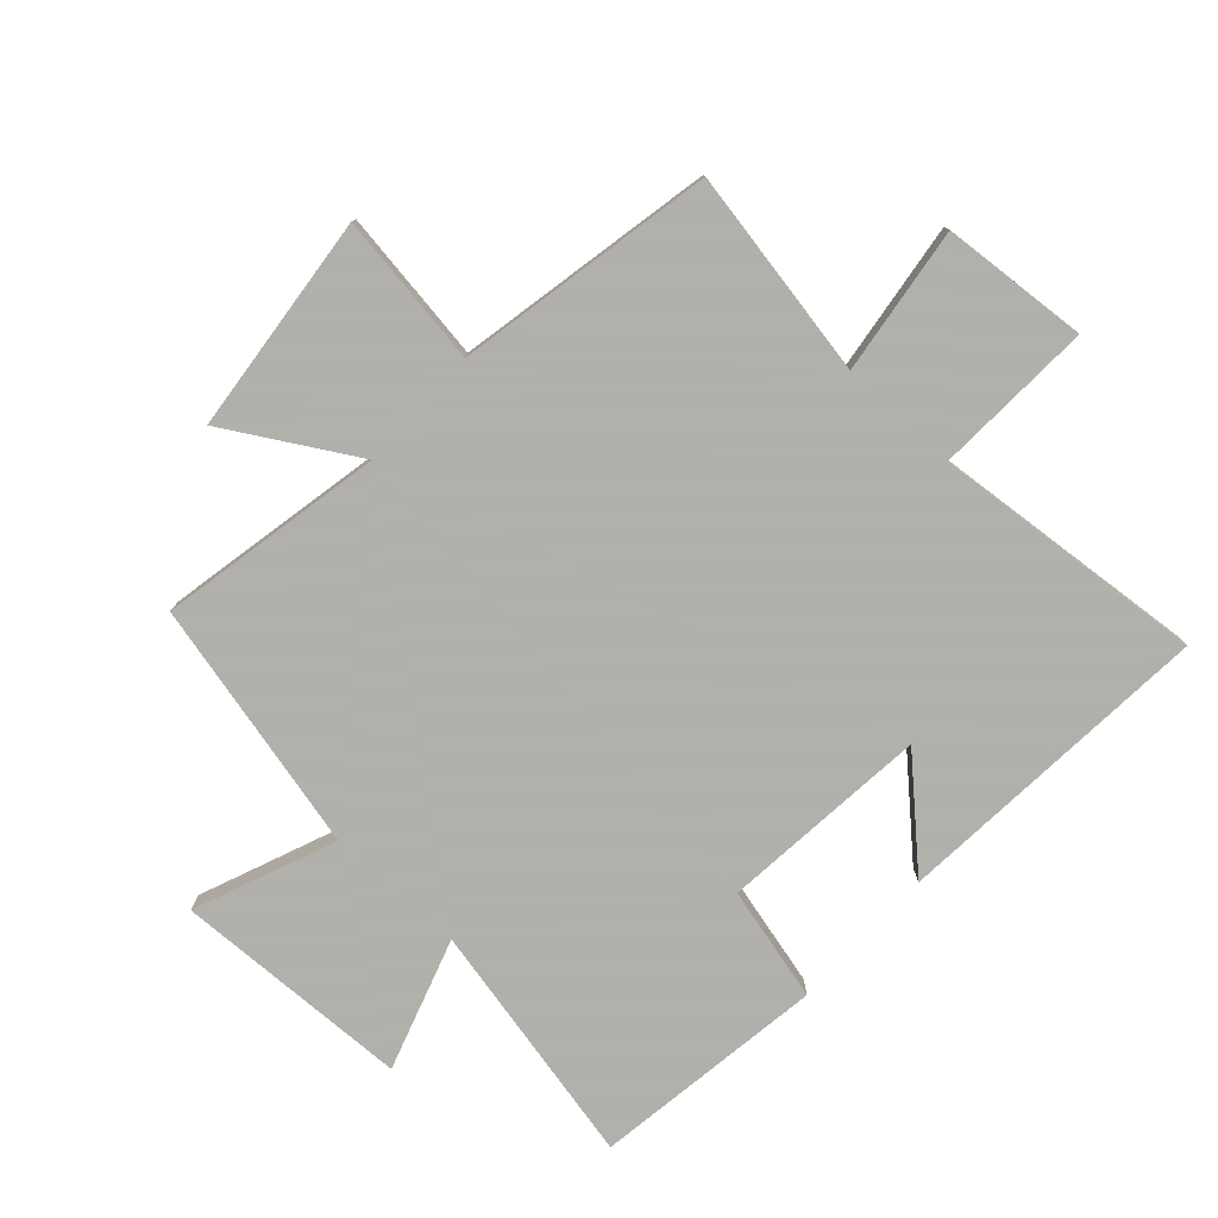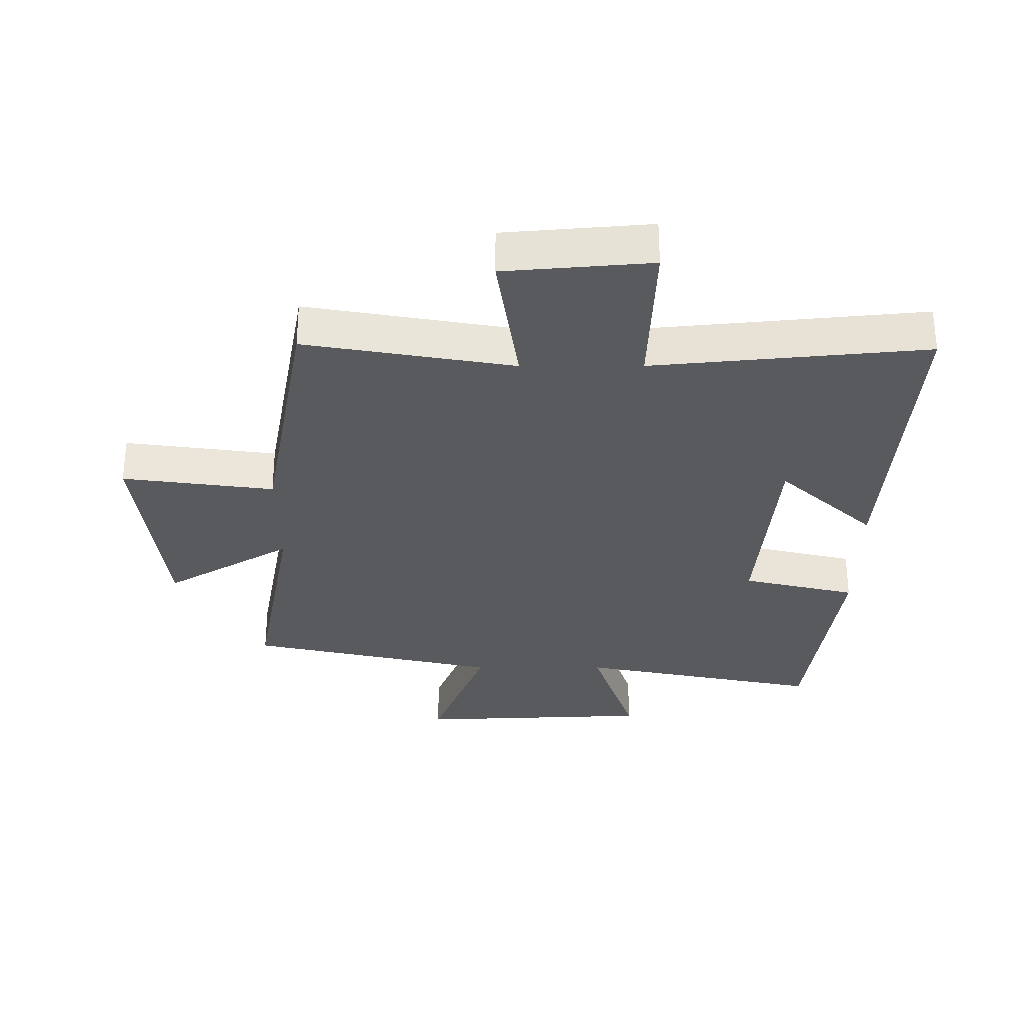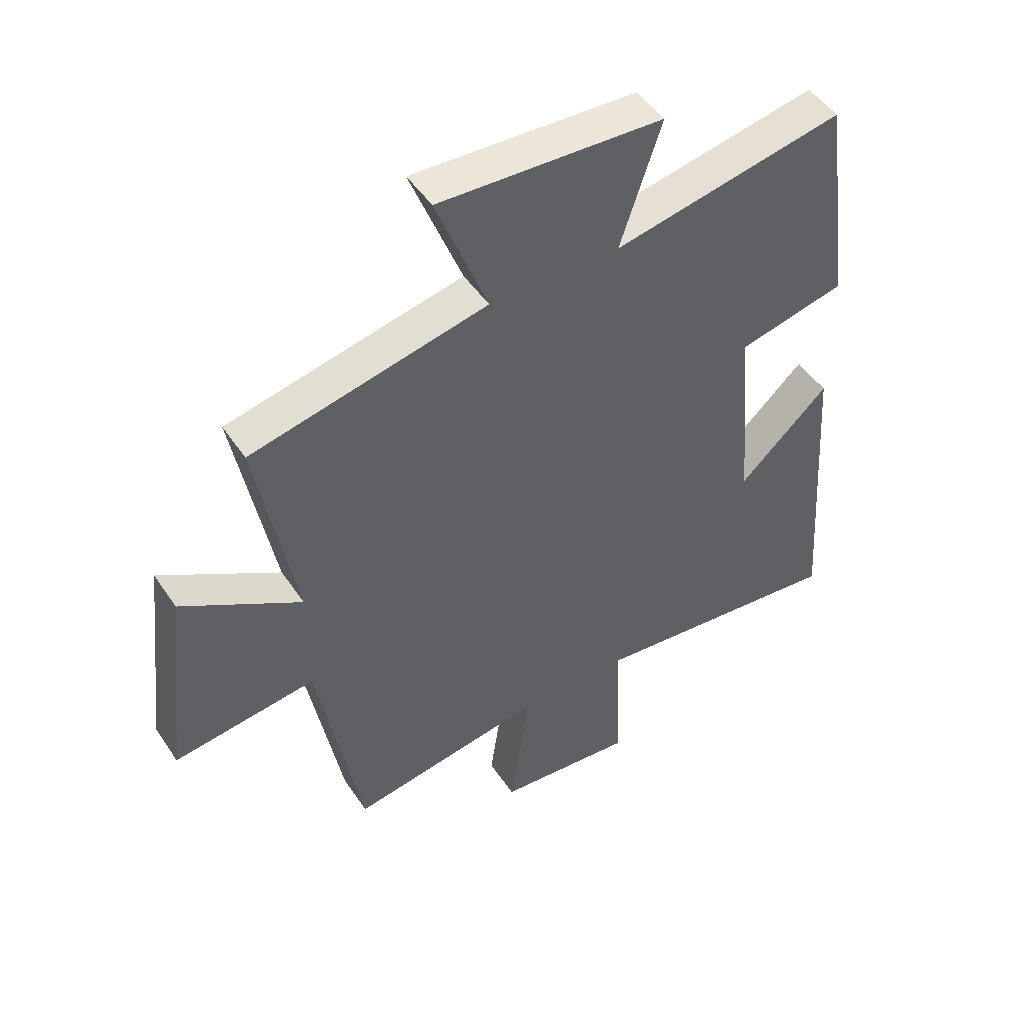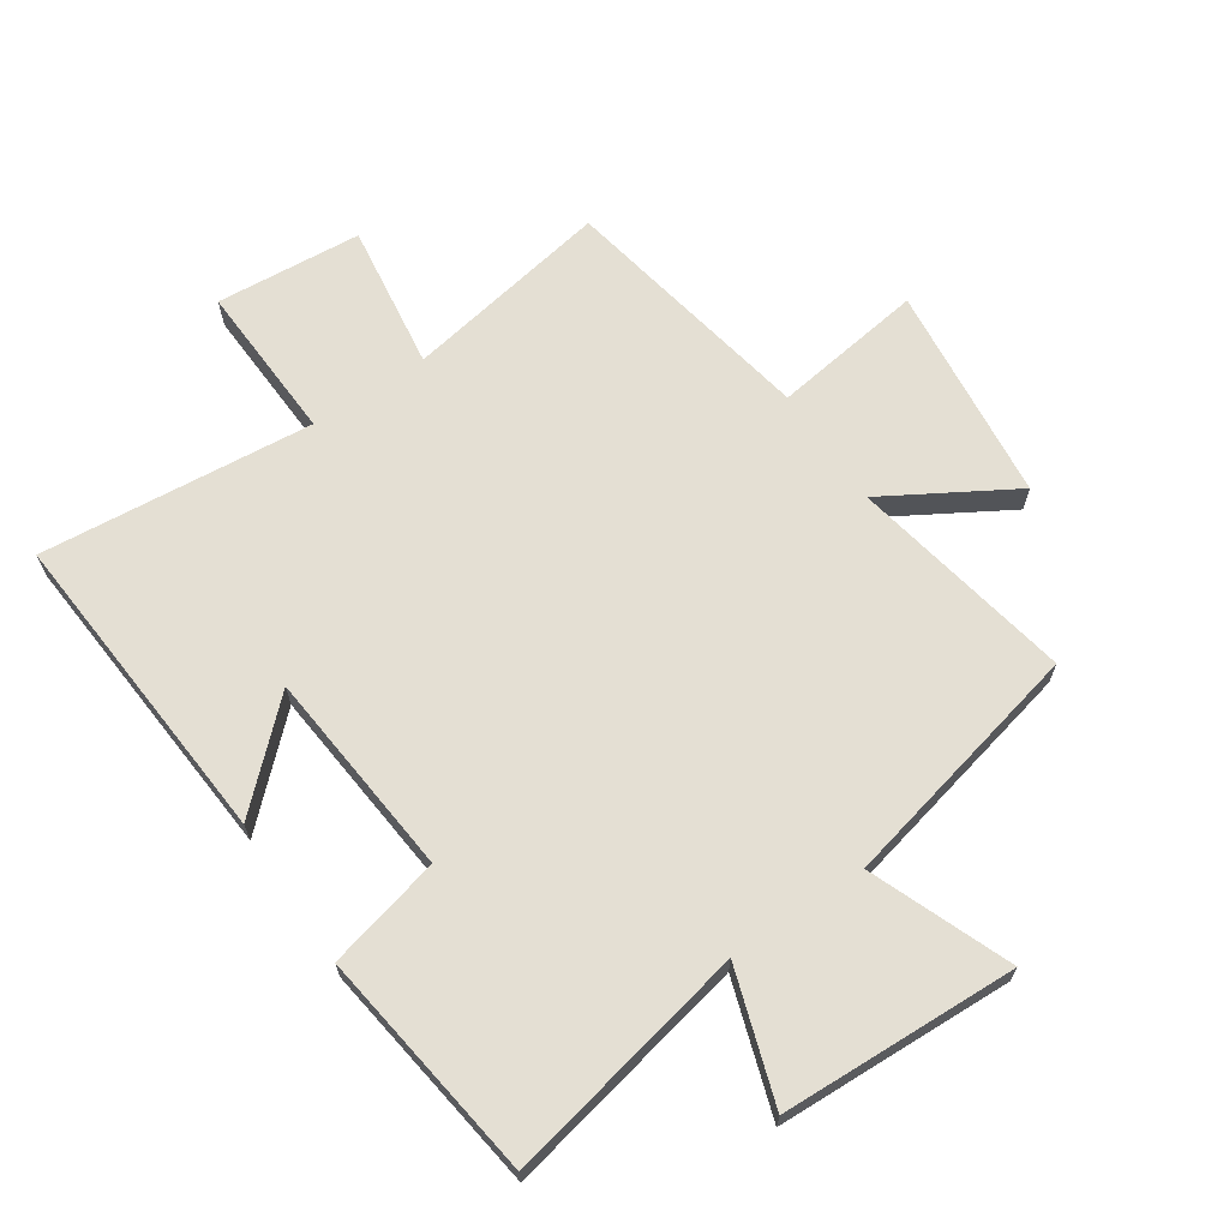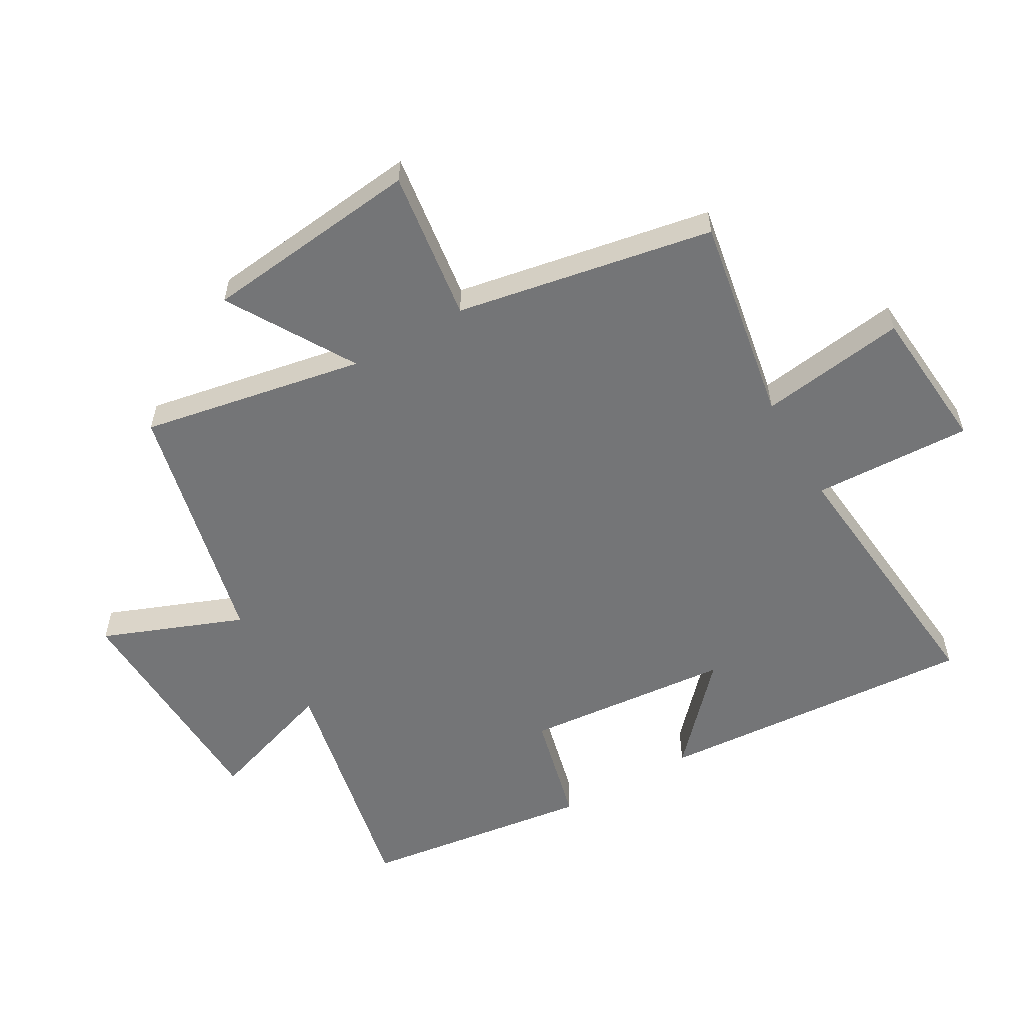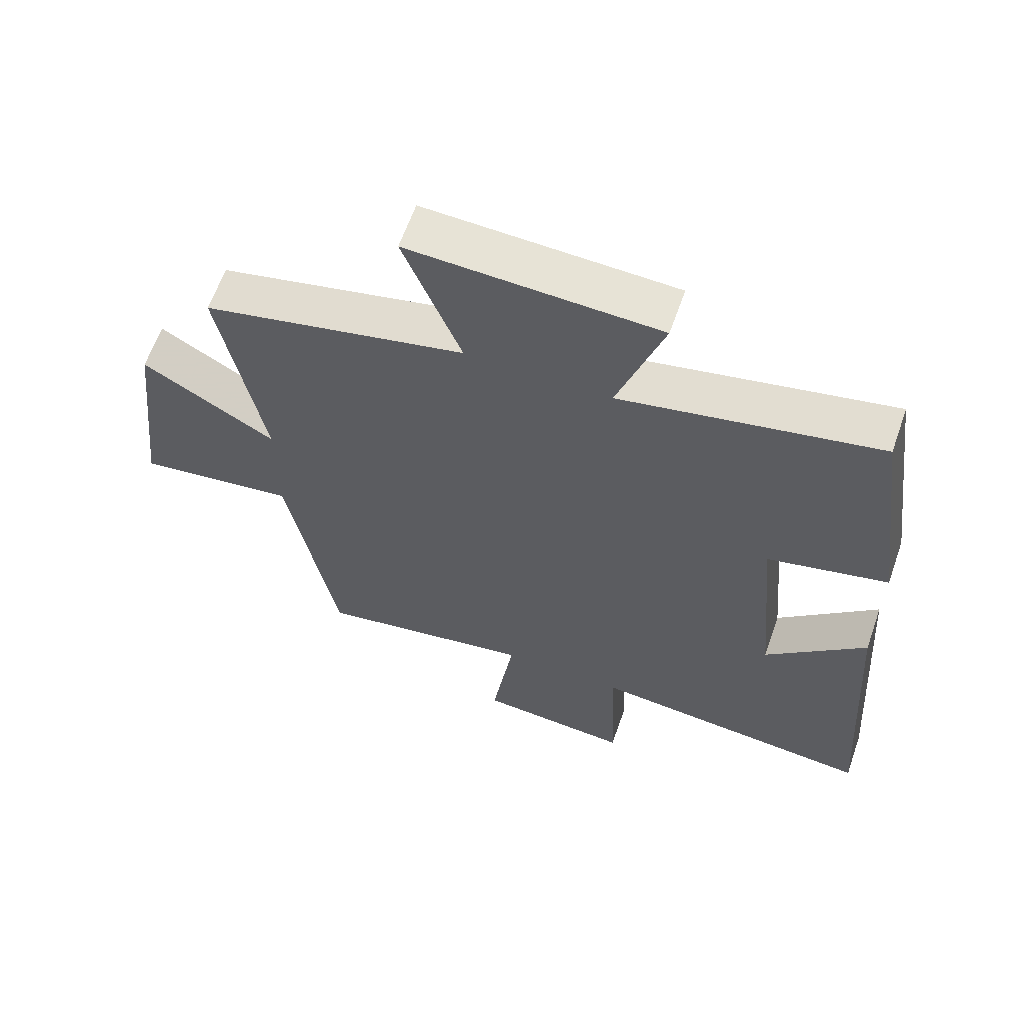
<metadata>
{"format":"obj","ext":"obj","renderer":"f3d","projection":"perspective","resolution":1024,"background":"white","views":[{"elev":-78.4,"azim":137.2,"up":"+Y"},{"elev":-31.2,"azim":-179.9,"up":"+Y"},{"elev":48.2,"azim":147.7,"up":"+Z"},{"elev":66.5,"azim":-34.2,"up":"+Y"},{"elev":-56.5,"azim":119.8,"up":"+Y"},{"elev":62.7,"azim":-160.7,"up":"+Z"}]}
</metadata>
<code>
v 0.566 0.07 0.409
v 0.5 0.07 0.05
v 0.703 0.07 0.171
v 0.743 0.07 -0.179
v 0.5 0.07 -0.146
v 0.425 0.07 -0.558
v 0.092 0.07 -0.5
v 0.126 0.07 -0.735
v -0.108 0.07 -0.755
v -0.098 0.07 -0.5
v -0.536 0.07 -0.543
v -0.5 0.07 -0.028
v -0.347 0.07 -0.17
v -0.317 0.07 0.164
v -0.5 0.07 0.208
v -0.45 0.07 0.58
v -0.058 0.07 0.5
v -0.128 0.07 0.71
v 0.252 0.07 0.726
v 0.164 0.07 0.5
v 0.566 0 0.409
v 0.5 0 0.05
v 0.703 0 0.171
v 0.743 0 -0.179
v 0.5 0 -0.146
v 0.425 0 -0.558
v 0.092 0 -0.5
v 0.126 0 -0.735
v -0.108 0 -0.755
v -0.098 0 -0.5
v -0.536 0 -0.543
v -0.5 0 -0.028
v -0.347 0 -0.17
v -0.317 0 0.164
v -0.5 0 0.208
v -0.45 0 0.58
v -0.058 0 0.5
v -0.128 0 0.71
v 0.252 0 0.726
v 0.164 0 0.5
f 17 18 19 20
f 17 20 1 2
f 14 15 16 17
f 13 14 17 2
f 10 11 12 13
f 10 13 2
f 7 8 9 10
f 7 10 2 3
f 5 6 7
f 5 7 3
f 3 4 5
f 40 39 38 37
f 22 21 40 37
f 37 36 35 34
f 22 37 34 33
f 33 32 31 30
f 22 33 30
f 30 29 28 27
f 23 22 30 27
f 27 26 25
f 23 27 25
f 25 24 23
f 1 21 22 2
f 2 22 23 3
f 3 23 24 4
f 4 24 25 5
f 5 25 26 6
f 6 26 27 7
f 7 27 28 8
f 8 28 29 9
f 9 29 30 10
f 10 30 31 11
f 11 31 32 12
f 12 32 33 13
f 13 33 34 14
f 14 34 35 15
f 15 35 36 16
f 16 36 37 17
f 17 37 38 18
f 18 38 39 19
f 19 39 40 20
f 20 40 21 1

</code>
